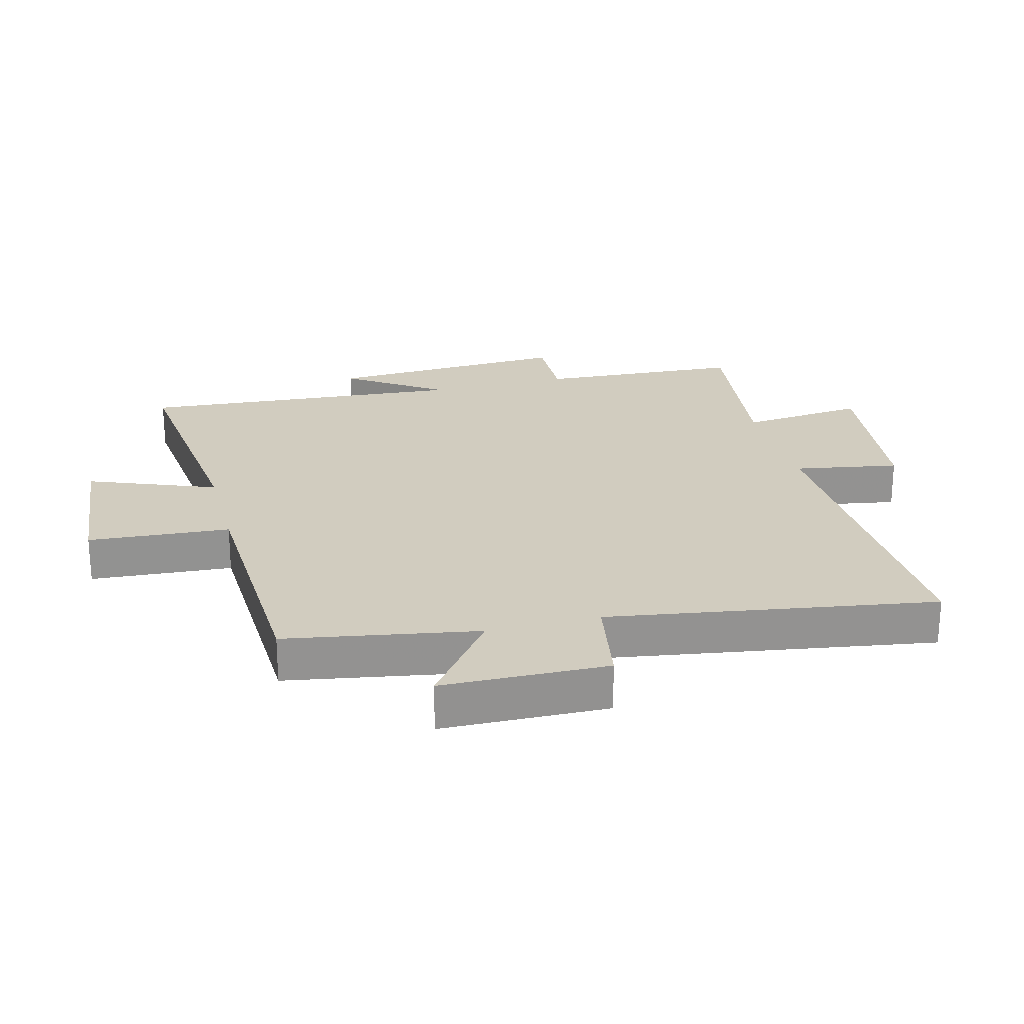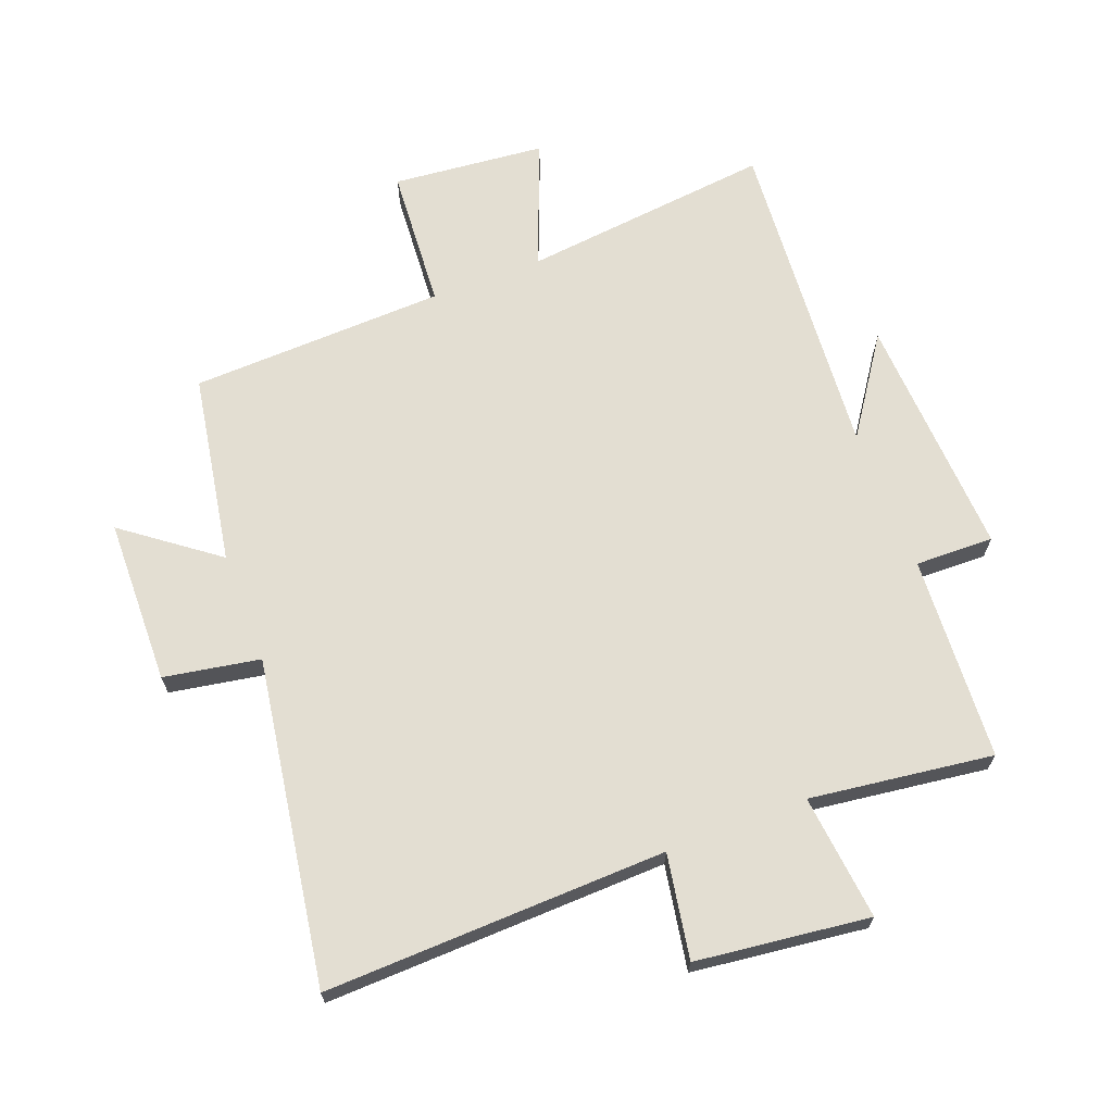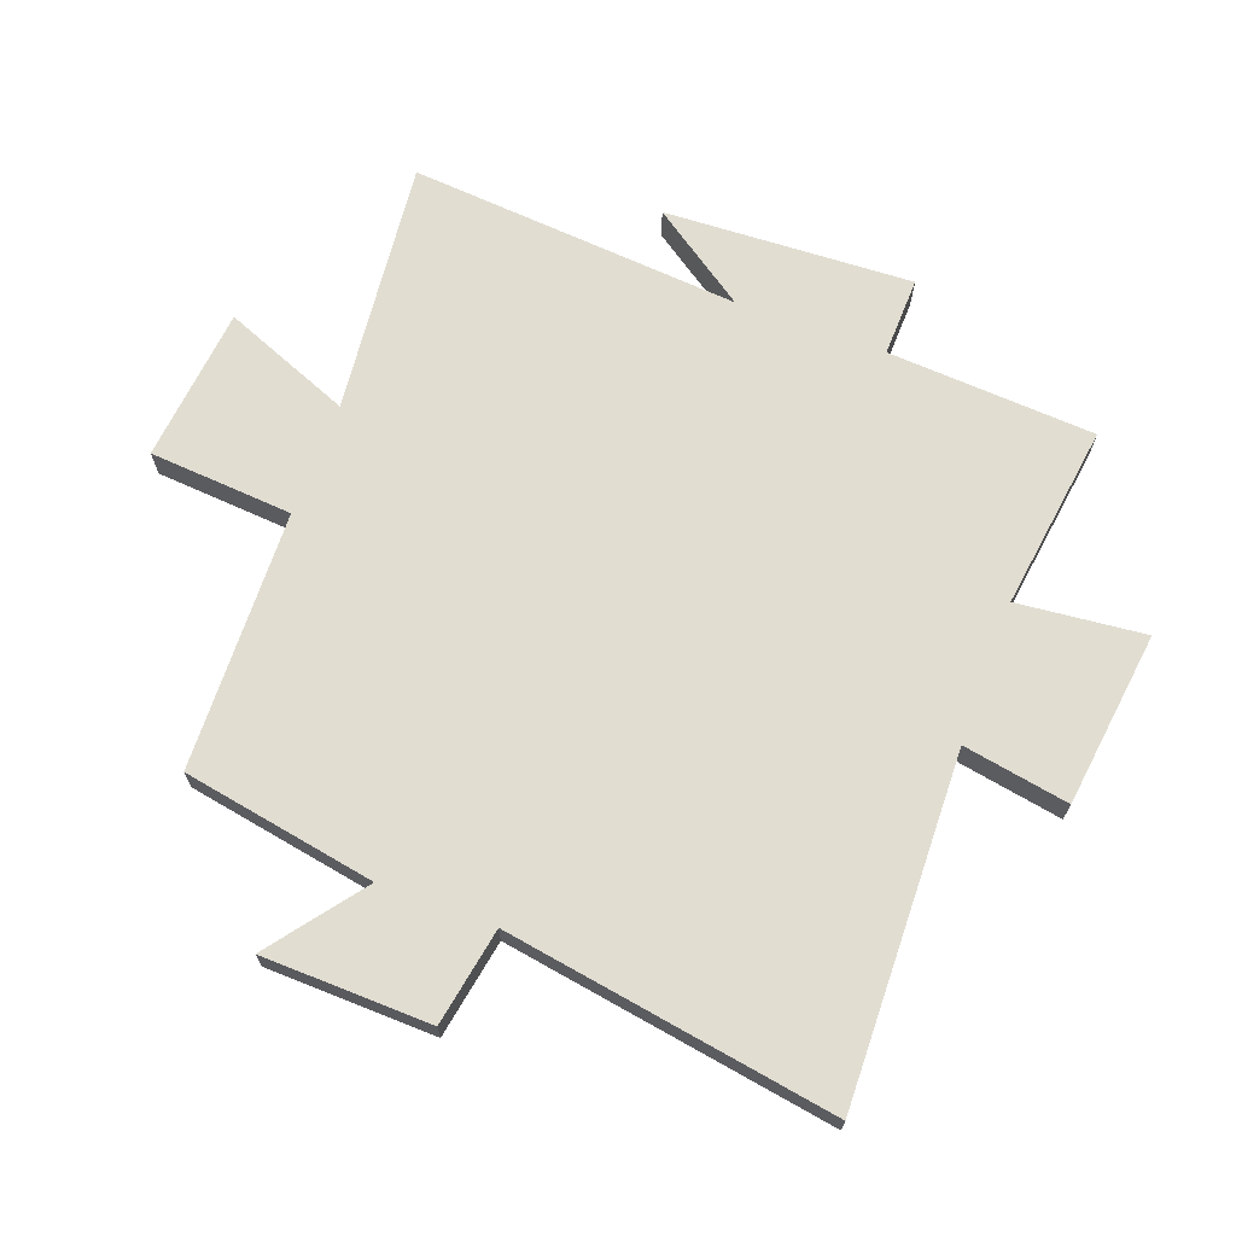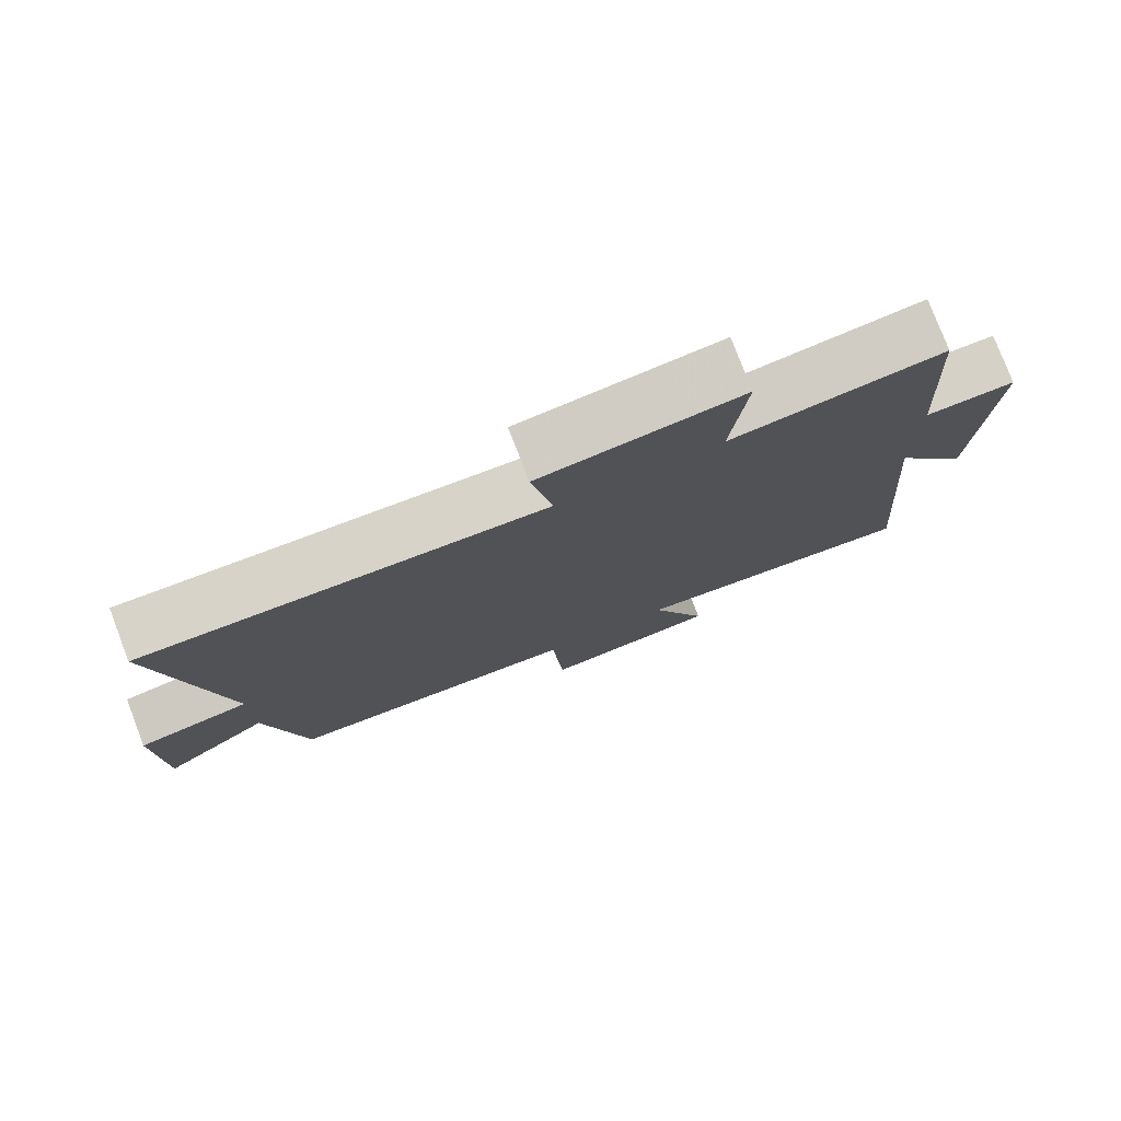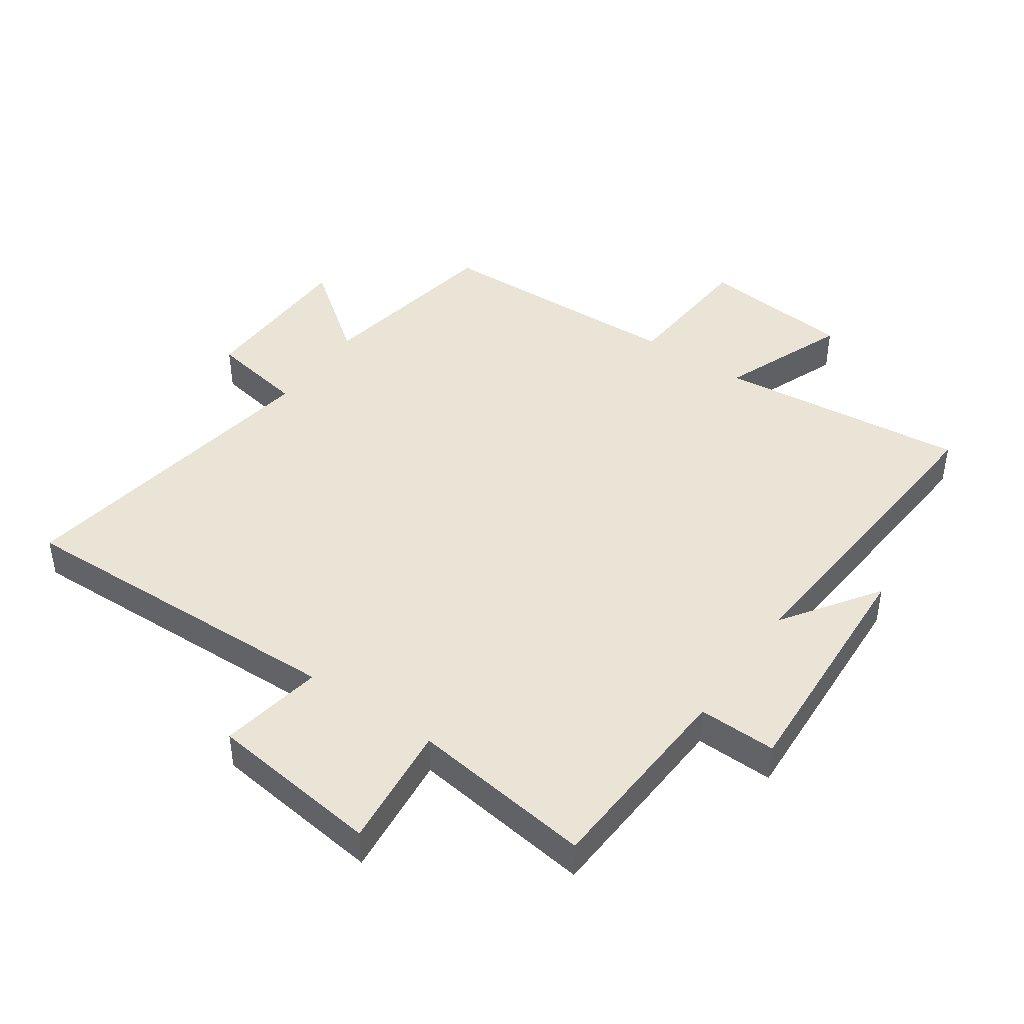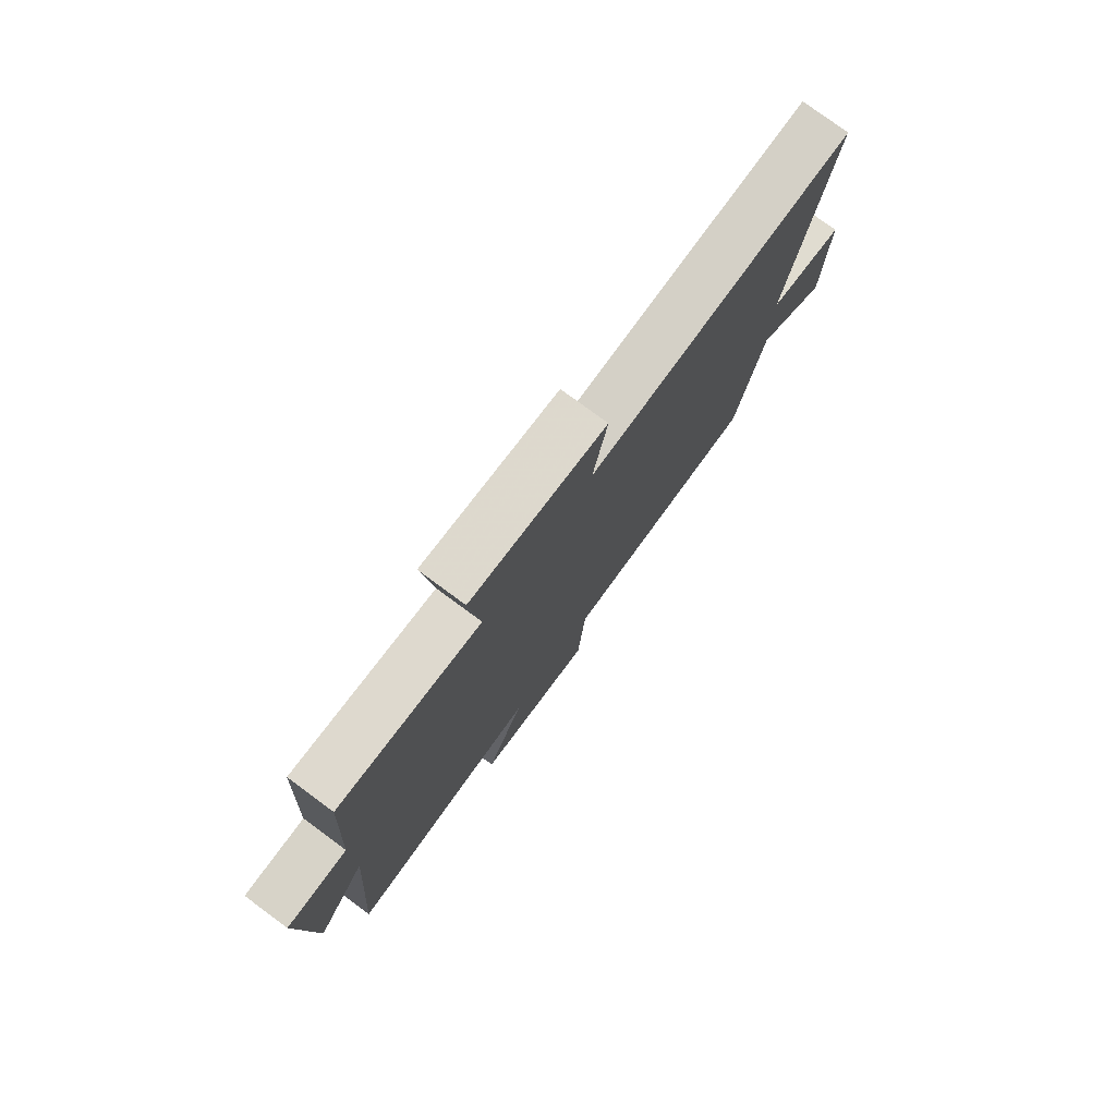
<metadata>
{"format":"obj","ext":"obj","renderer":"f3d","projection":"perspective","resolution":1024,"background":"white","views":[{"elev":24.0,"azim":-104.7,"up":"+Y"},{"elev":67.4,"azim":-21.0,"up":"+Y"},{"elev":68.7,"azim":-69.5,"up":"+Y"},{"elev":78.0,"azim":-21.0,"up":"+Z"},{"elev":43.9,"azim":34.8,"up":"+Y"},{"elev":78.4,"azim":126.3,"up":"+Z"}]}
</metadata>
<code>
v 0.54 0.07 -0.543
v 0.14 0.07 -0.5
v 0.22 0.07 -0.702
v -0.024 0.07 -0.726
v -0.04 0.07 -0.5
v -0.447 0.07 -0.486
v -0.5 0.07 -0.182
v -0.647 0.07 -0.293
v -0.653 0.07 -0.029
v -0.5 0.07 -0.002
v -0.582 0.07 0.516
v -0.037 0.07 0.5
v -0.066 0.07 0.666
v 0.21 0.07 0.7
v 0.189 0.07 0.5
v 0.481 0.07 0.539
v 0.5 0.07 0.213
v 0.625 0.07 0.216
v 0.605 0.07 -0.174
v 0.5 0.07 -0.021
v 0.54 0 -0.543
v 0.14 0 -0.5
v 0.22 0 -0.702
v -0.024 0 -0.726
v -0.04 0 -0.5
v -0.447 0 -0.486
v -0.5 0 -0.182
v -0.647 0 -0.293
v -0.653 0 -0.029
v -0.5 0 -0.002
v -0.582 0 0.516
v -0.037 0 0.5
v -0.066 0 0.666
v 0.21 0 0.7
v 0.189 0 0.5
v 0.481 0 0.539
v 0.5 0 0.213
v 0.625 0 0.216
v 0.605 0 -0.174
v 0.5 0 -0.021
f 17 18 19 20
f 15 16 17 20
f 15 20 1 2
f 12 13 14 15
f 12 15 2
f 10 11 12 2
f 7 8 9 10
f 5 6 7 10
f 5 10 2 3
f 3 4 5
f 40 39 38 37
f 40 37 36 35
f 22 21 40 35
f 35 34 33 32
f 22 35 32
f 22 32 31 30
f 30 29 28 27
f 30 27 26 25
f 23 22 30 25
f 25 24 23
f 1 21 22 2
f 2 22 23 3
f 3 23 24 4
f 4 24 25 5
f 5 25 26 6
f 6 26 27 7
f 7 27 28 8
f 8 28 29 9
f 9 29 30 10
f 10 30 31 11
f 11 31 32 12
f 12 32 33 13
f 13 33 34 14
f 14 34 35 15
f 15 35 36 16
f 16 36 37 17
f 17 37 38 18
f 18 38 39 19
f 19 39 40 20
f 20 40 21 1

</code>
